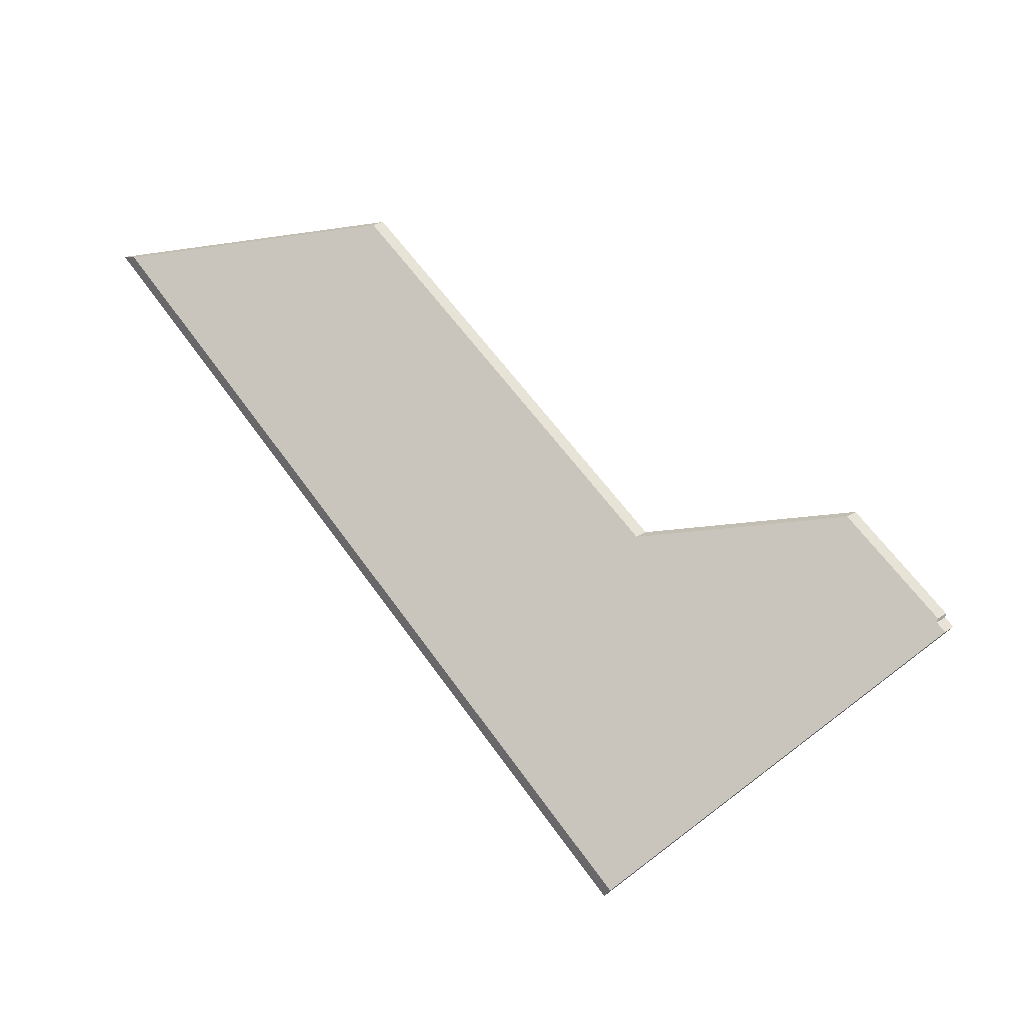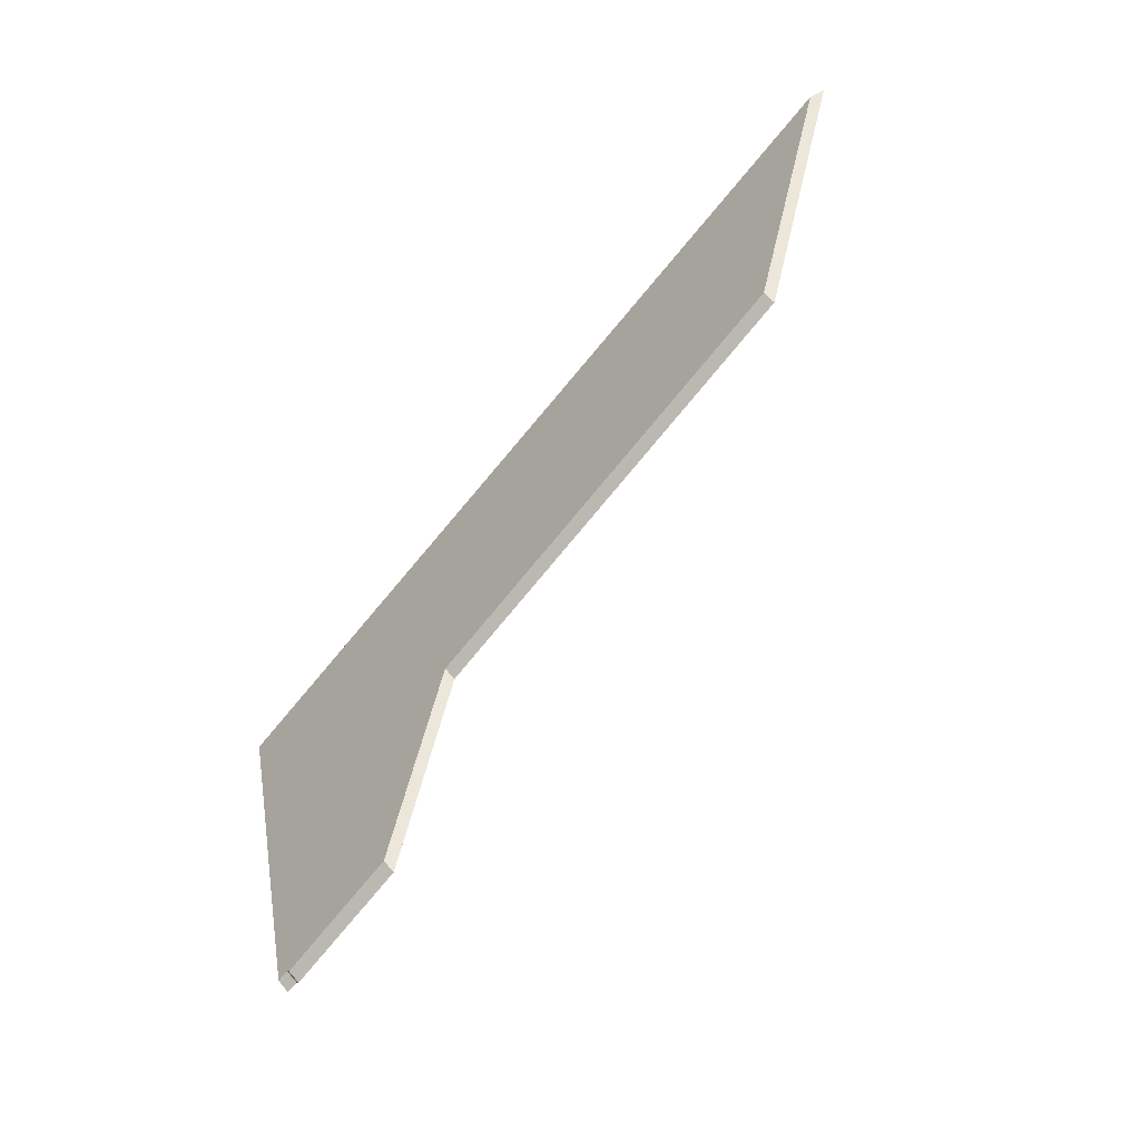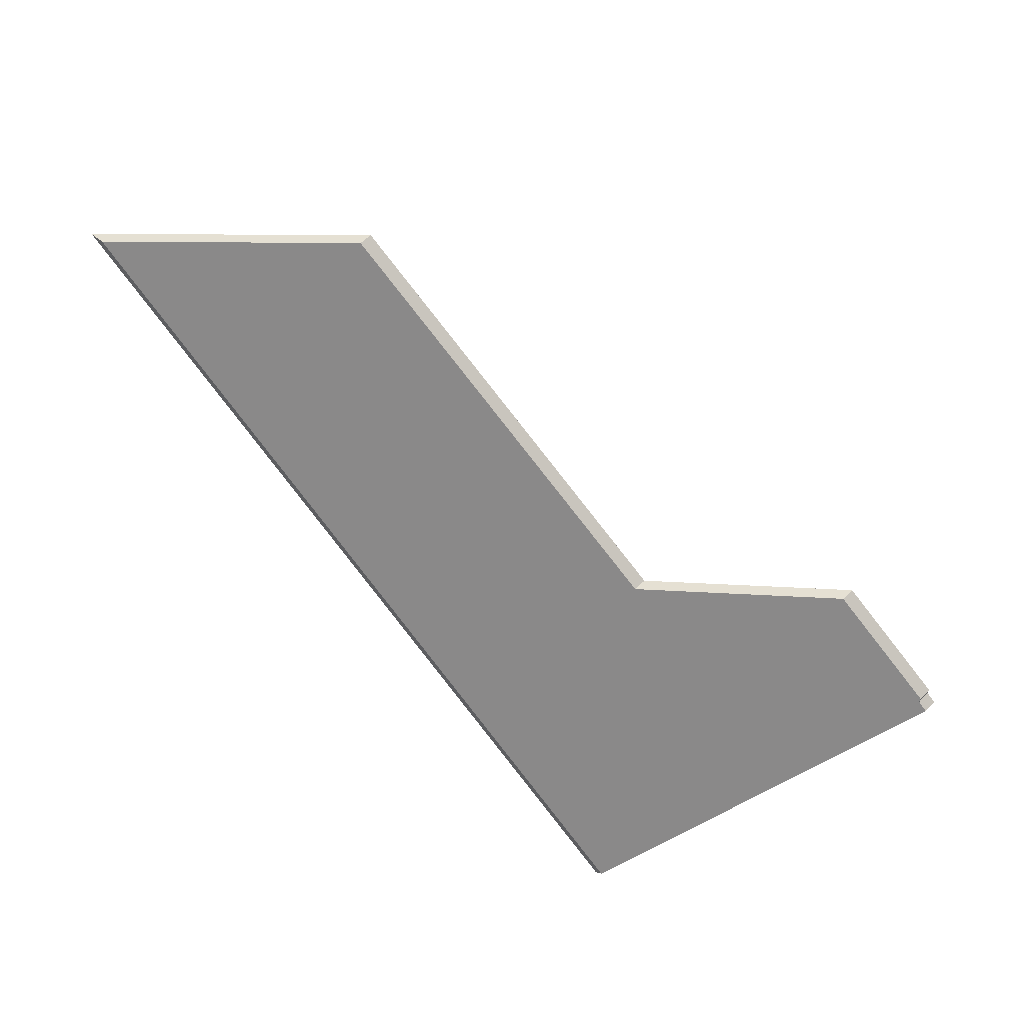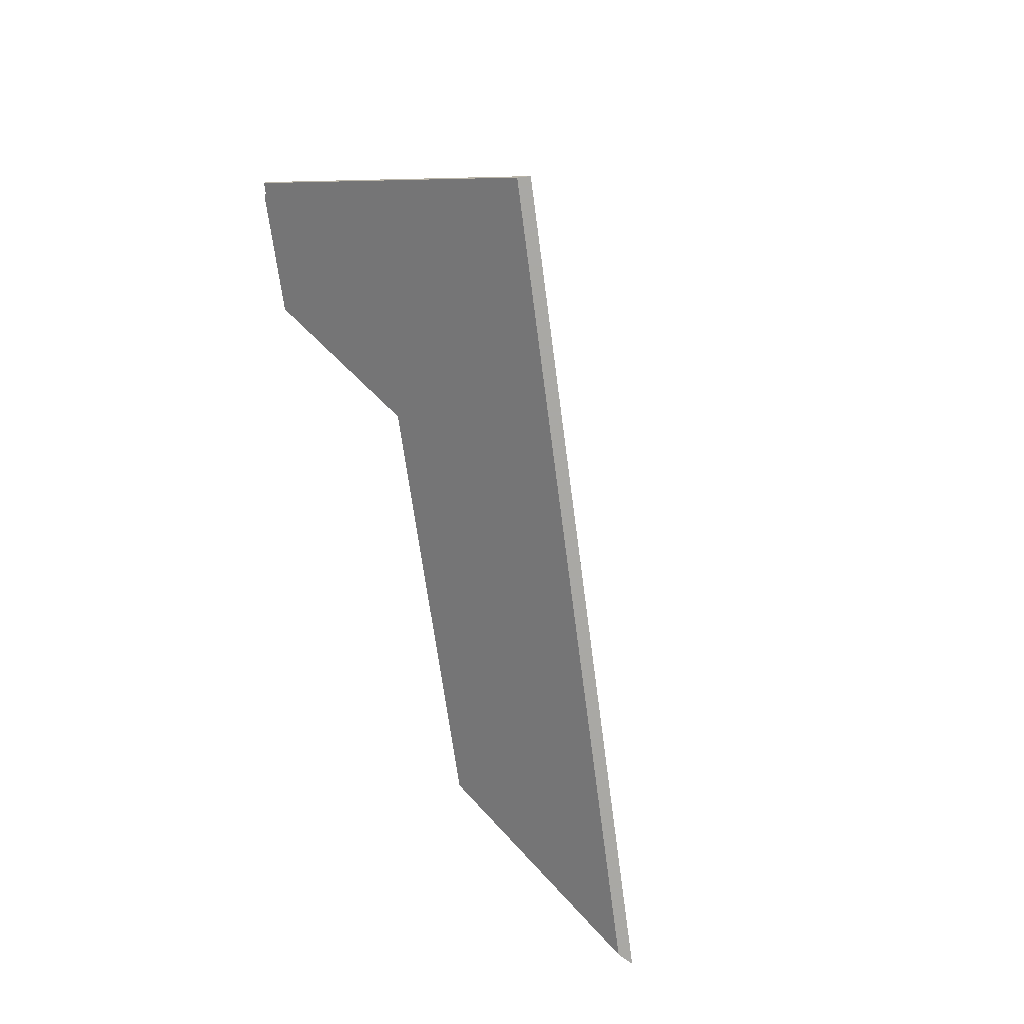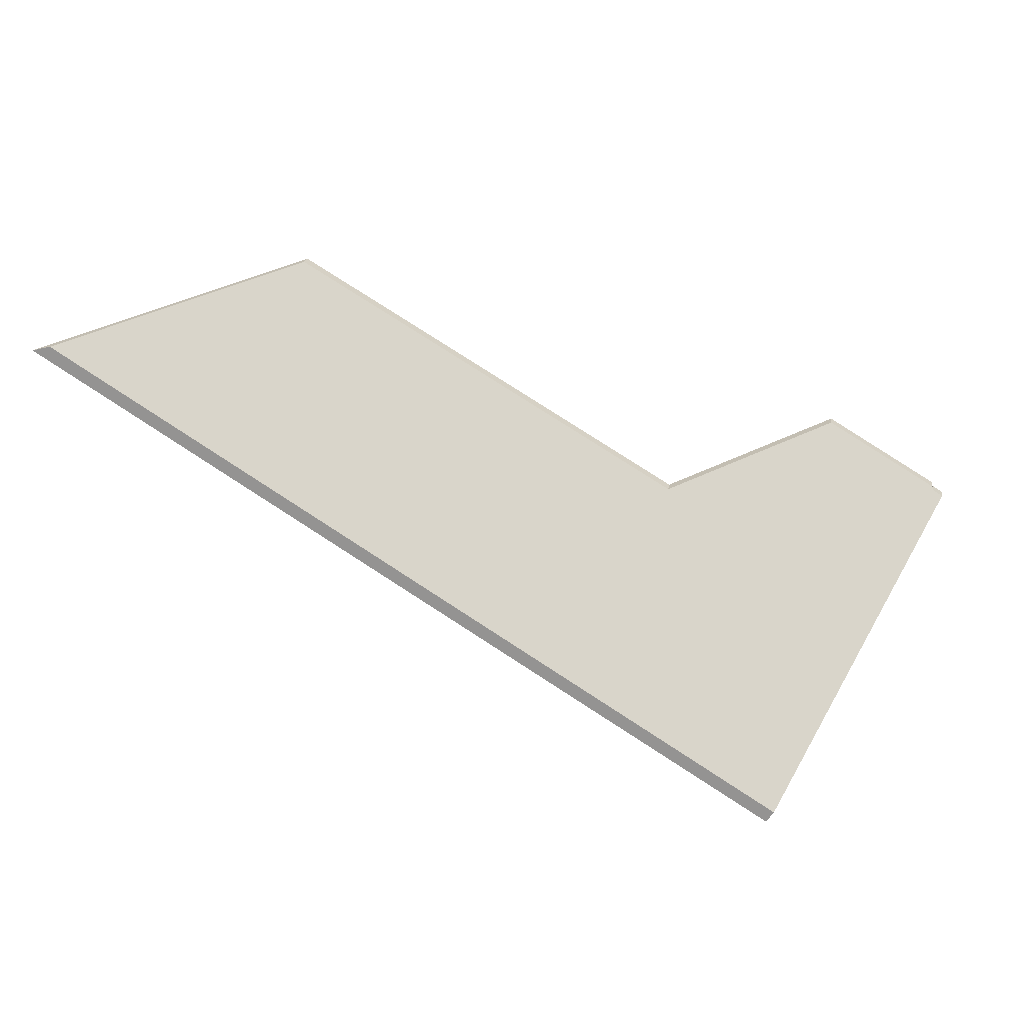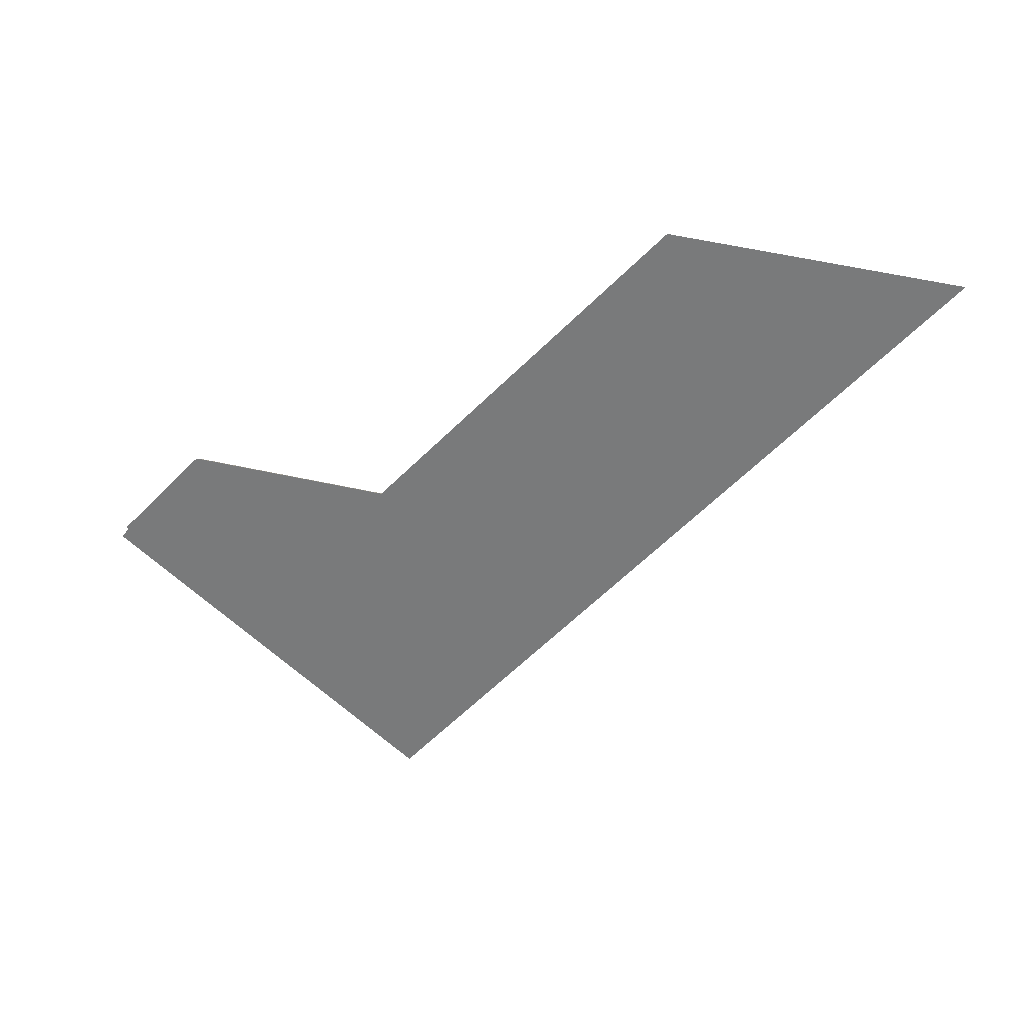
<metadata>
{"format":"obj","ext":"obj","renderer":"f3d","projection":"perspective","resolution":1024,"background":"white","views":[{"elev":28.9,"azim":45.4,"up":"+Z"},{"elev":62.1,"azim":139.2,"up":"+Z"},{"elev":61.8,"azim":45.1,"up":"+Z"},{"elev":-75.0,"azim":129.7,"up":"+Y"},{"elev":21.5,"azim":8.9,"up":"+Z"},{"elev":-6.8,"azim":-140.5,"up":"+Z"}]}
</metadata>
<code>
v -0.5015 -0.01356 2.112
v -0.5016 -0.01312 2.112
v -0.5236 -0.01358 2.126
v -0.4995 -0.01357 2.11
v -0.5558 -0.03742 2.118
v -0.5307 -0.07007 2.063
v -0.6299 -0.03885 2.162
v -0.6721 -0.07007 2.152
v -0.4995 -0.01093 2.11
v -0.4995 -0.01357 2.11
v -0.5307 -0.07007 2.063
v -0.5322 -0.07007 2.061
v -0.5015 -0.01093 2.112
v -0.5015 -0.01356 2.112
v -0.4995 -0.01357 2.11
v -0.4995 -0.01093 2.11
v -0.5016 -0.01049 2.112
v -0.5016 -0.01312 2.112
v -0.5015 -0.01356 2.112
v -0.5015 -0.01093 2.112
v -0.5236 -0.01095 2.126
v -0.5236 -0.01358 2.126
v -0.5016 -0.01312 2.112
v -0.5016 -0.01049 2.112
v -0.5558 -0.03479 2.118
v -0.5558 -0.03742 2.118
v -0.5236 -0.01358 2.126
v -0.5236 -0.01095 2.126
v -0.6299 -0.03622 2.162
v -0.6299 -0.03885 2.162
v -0.5558 -0.03742 2.118
v -0.5558 -0.03479 2.118
v -0.5322 -0.07007 2.061
v -0.5307 -0.07007 2.063
v -0.6721 -0.07007 2.152
v -0.6756 -0.07007 2.151
v -0.6756 -0.07007 2.151
v -0.6721 -0.07007 2.152
v -0.6299 -0.03885 2.162
v -0.6299 -0.03622 2.162
v -0.5236 -0.01095 2.126
v -0.5016 -0.01049 2.112
v -0.5015 -0.01093 2.112
v -0.4995 -0.01093 2.11
v -0.5558 -0.03479 2.118
v -0.6756 -0.07007 2.151
v -0.6299 -0.03622 2.162
v -0.5322 -0.07007 2.061
f 1 2 3
f 4 1 3
f 4 3 5
f 6 4 5
f 6 5 7
f 6 7 8
f 9 10 11
f 9 11 12
f 13 14 15
f 13 15 16
f 17 18 19
f 17 19 20
f 21 22 23
f 21 23 24
f 25 26 27
f 25 27 28
f 29 30 31
f 29 31 32
f 33 34 35
f 33 35 36
f 37 38 39
f 37 39 40
f 41 42 43
f 41 43 44
f 45 41 44
f 46 47 48
f 48 47 45
f 48 45 44

</code>
